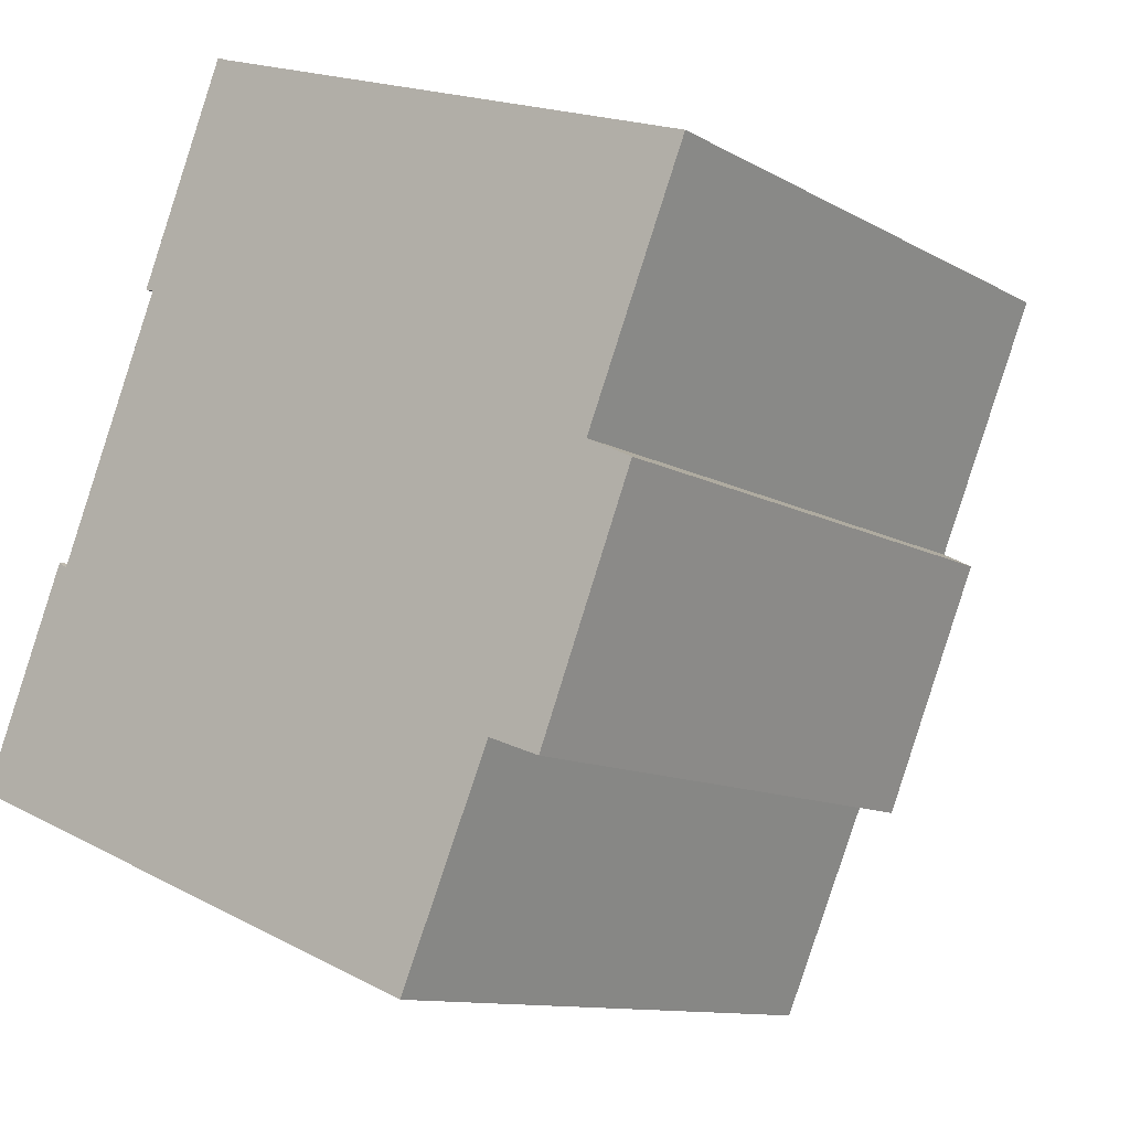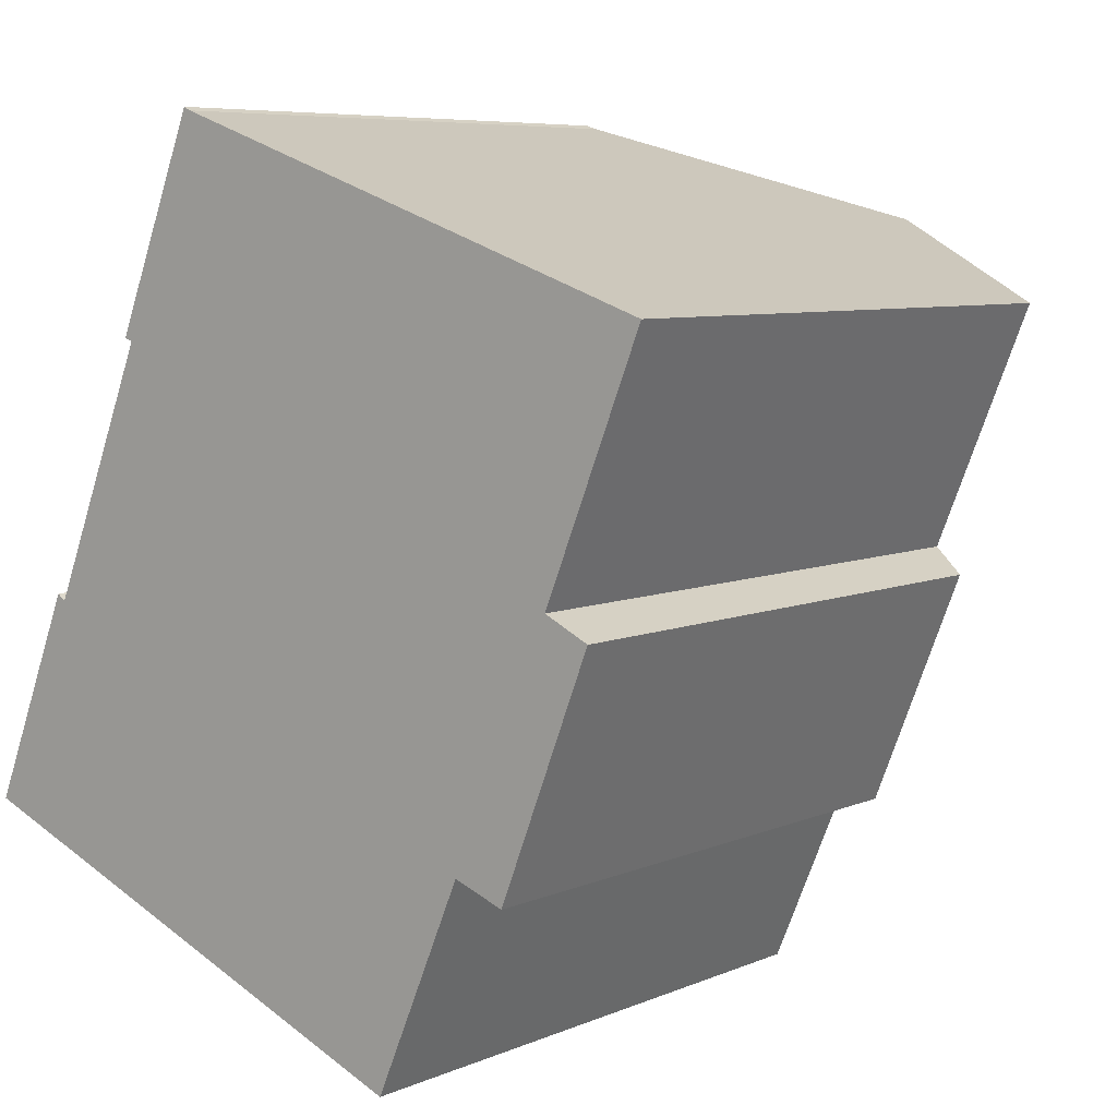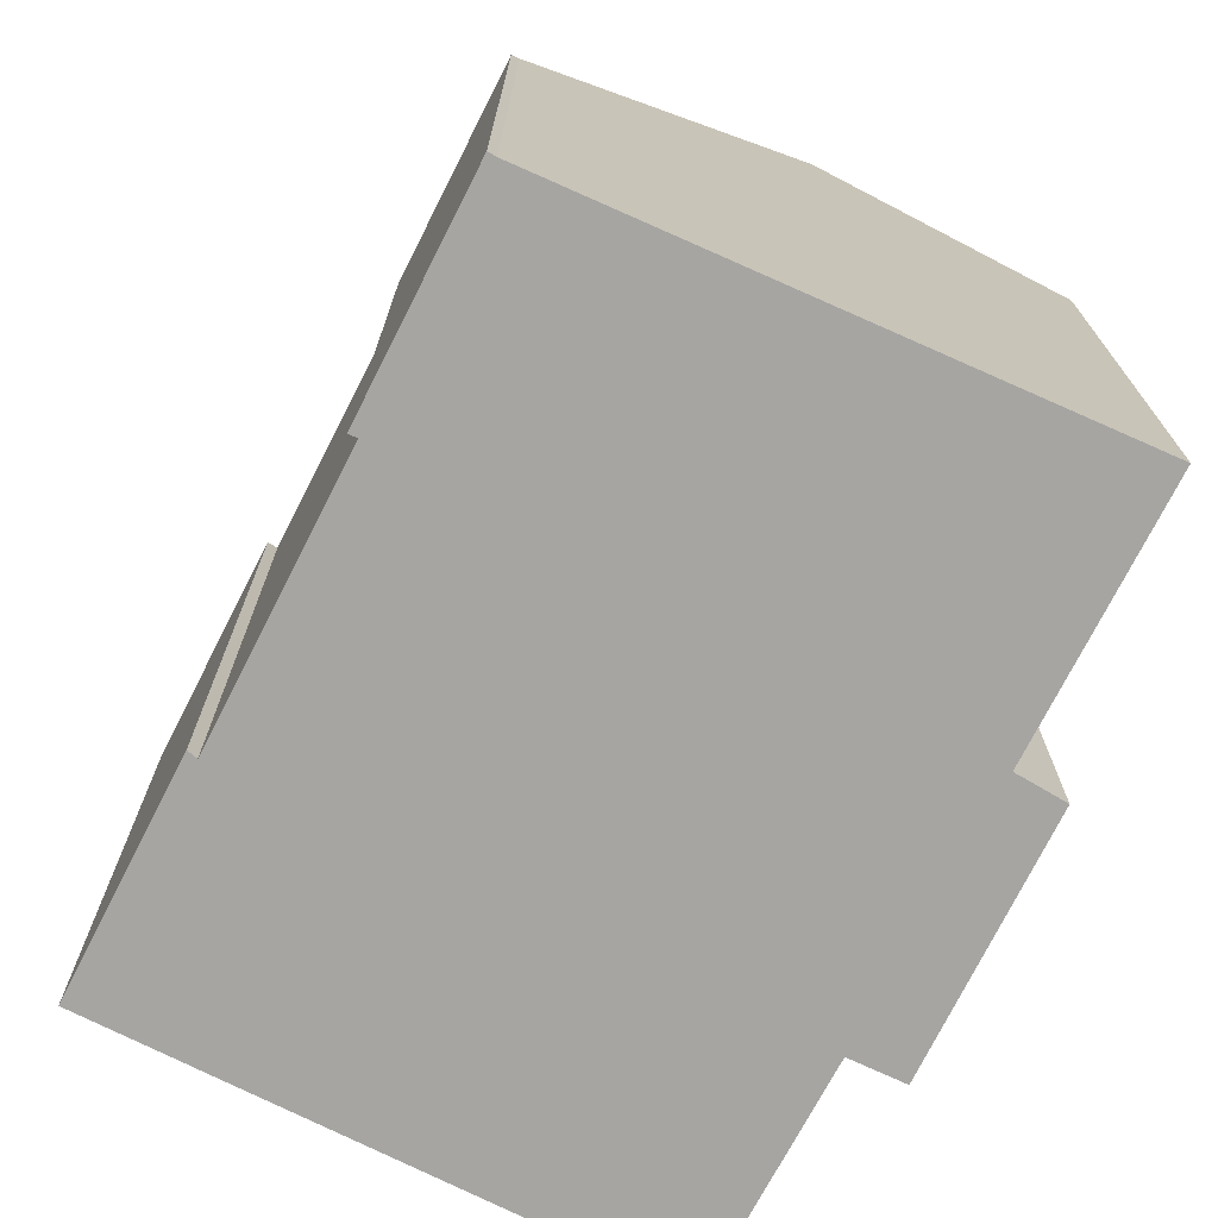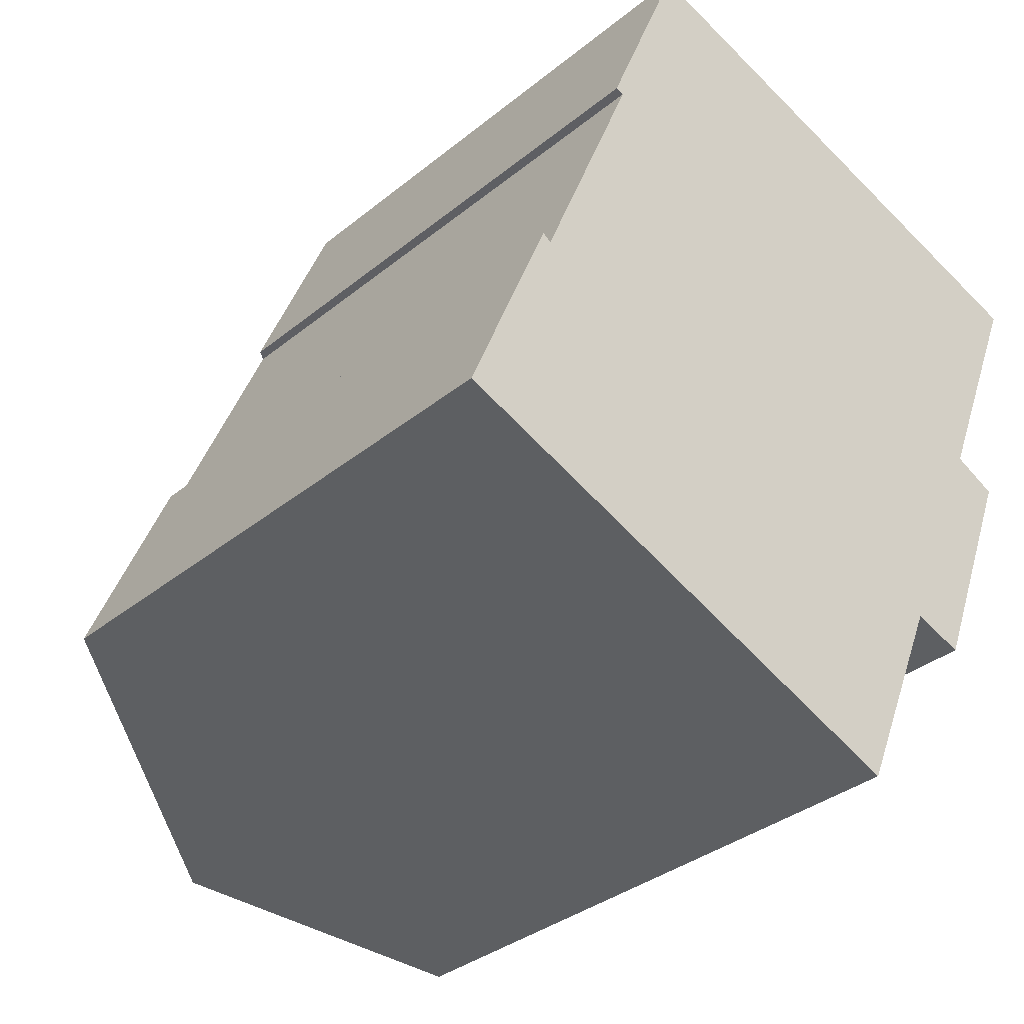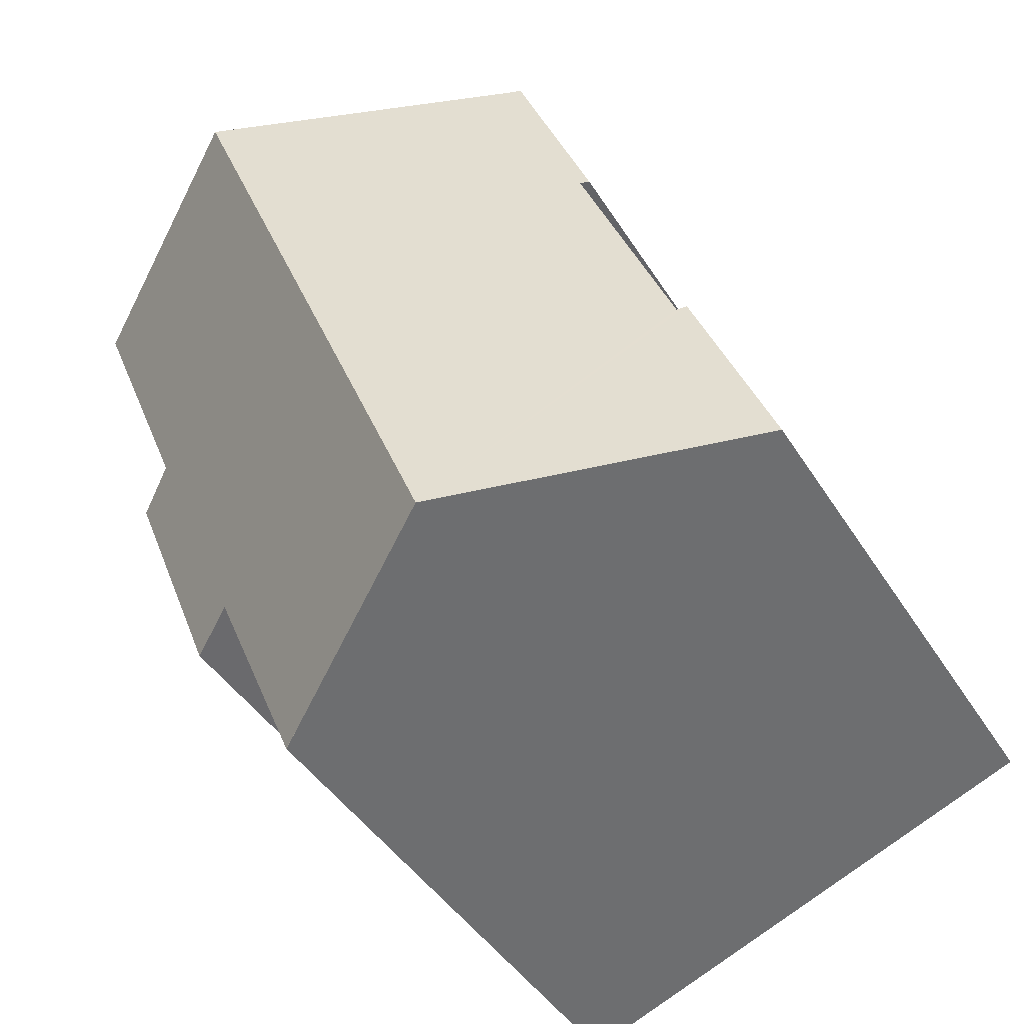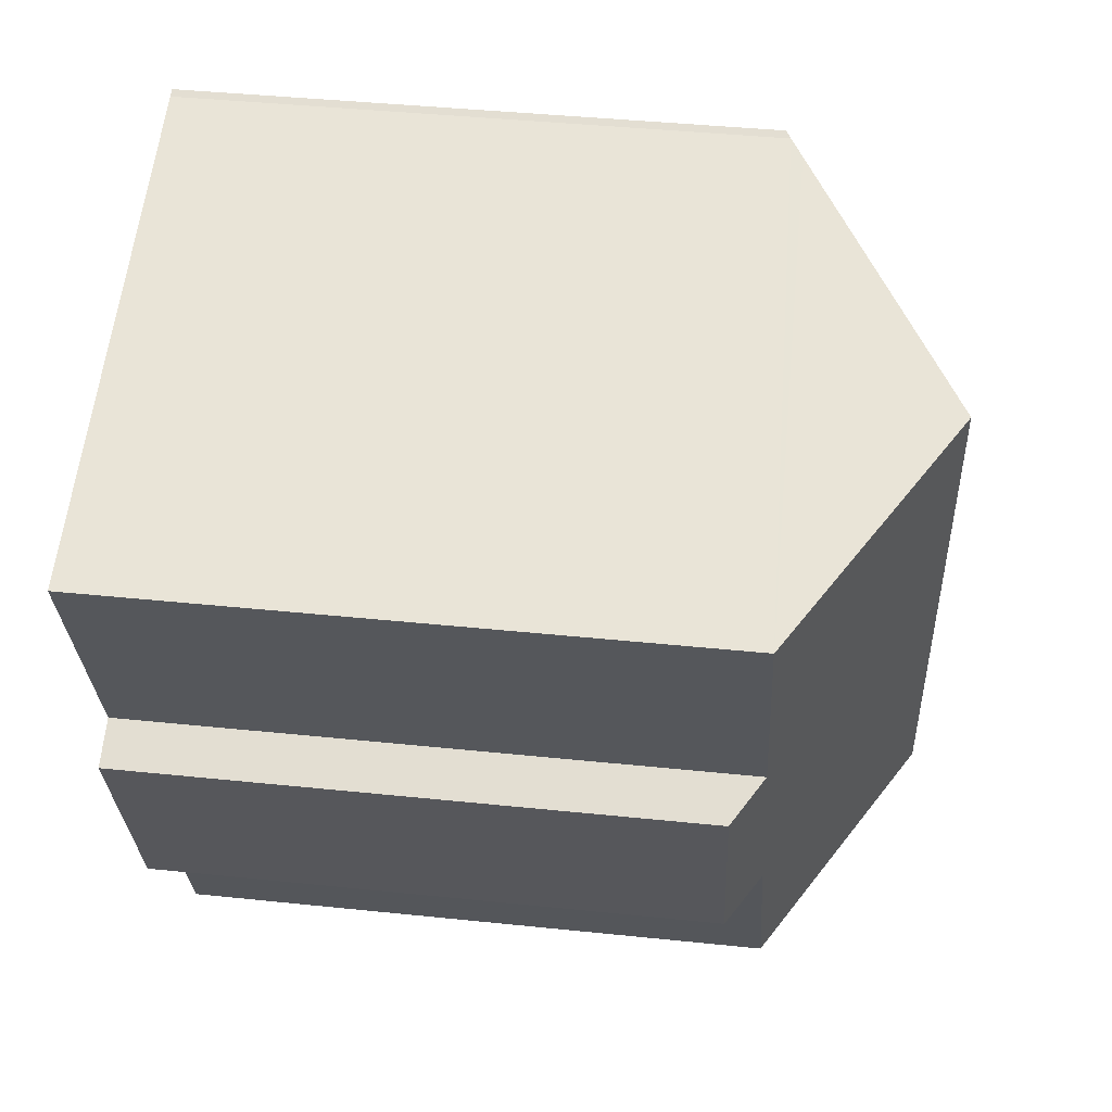
<metadata>
{"format":"obj","ext":"obj","renderer":"f3d","projection":"perspective","resolution":1024,"background":"white","views":[{"elev":-10.8,"azim":35.8,"up":"+Z"},{"elev":6.9,"azim":39.2,"up":"+Z"},{"elev":-73.6,"azim":-4.9,"up":"+Y"},{"elev":-34.1,"azim":-42.4,"up":"+Z"},{"elev":-42.4,"azim":-150.7,"up":"+Z"},{"elev":40.6,"azim":97.3,"up":"+Z"}]}
</metadata>
<code>
v  17.64 13.67 10.9
v  6.206 17.02 -2.49
v  12.42 17.02 12.7
v  15.44 13.66 5.494
v  16.44 12.99 5.012
v  13.23 13.68 0.198
v  14.37 12.95 -0.221
v  10.79 14.02 -4.33
v  11.23 13.73 -4.482
v  6.084 12.95 14.91
v  4.394 13.08 10.18
v  4.204 12.96 10.24
v  1.921 12.95 4.714
v  0.515 13.29 -0.207
v  0 12.95 7.932e-16
v  2.112 13.09 4.574
v  6.249 13.06 14.83
v  6.679 13.33 14.68
v  0 0 0
v  1.921 -2.886e-16 4.714
v  2.112 -2.801e-16 4.574
v  4.394 -6.233e-16 10.18
v  4.204 -6.268e-16 10.24
v  6.084 -9.129e-16 14.91
v  6.249 -9.08e-16 14.83
v  15.44 -3.364e-16 5.494
v  16.44 -3.069e-16 5.012
v  13.23 -1.212e-17 0.198
v  14.37 1.353e-17 -0.221
v  11.22 13.73 -4.502
v  11.22 2.757e-16 -4.502
v  10.79 2.651e-16 -4.33
v  6.206 1.525e-16 -2.49
v  0.515 1.268e-17 -0.207
v  12.42 -7.778e-16 12.7
v  17.64 -6.677e-16 10.9
v  6.679 -8.99e-16 14.68
v  11.23 2.744e-16 -4.482
g defaultobject
f 1 2 3
f 2 1 4
f 2 4 5
f 2 5 6
f 6 5 7
f 6 8 2
f 8 6 9
f 10 11 12
f 13 14 15
f 14 13 2
f 2 13 16
f 2 16 11
f 2 11 3
f 3 11 17
f 17 11 10
f 3 17 18
f 19 13 15
f 13 19 20
f 21 11 16
f 11 21 22
f 23 10 12
f 10 23 24
f 13 21 16
f 21 13 20
f 10 25 17
f 25 10 24
f 26 5 4
f 5 26 27
f 22 12 11
f 12 22 23
f 7 28 6
f 28 7 29
f 8 14 2
f 14 8 30
f 14 30 31
f 14 31 15
f 15 31 19
f 19 31 32
f 19 32 33
f 19 33 34
f 18 1 3
f 1 18 17
f 1 17 25
f 1 25 35
f 1 35 36
f 35 25 37
f 36 4 1
f 4 36 26
f 27 7 5
f 7 27 29
f 6 38 9
f 38 6 28
f 38 30 9
f 30 38 31
f 35 21 36
f 21 35 22
f 22 35 37
f 22 37 23
f 23 37 25
f 23 25 24
f 27 28 29
f 28 27 33
f 33 27 34
f 34 27 26
f 34 26 36
f 34 36 19
f 19 36 21
f 19 21 20
f 38 32 31
f 32 38 28
f 32 28 33

</code>
